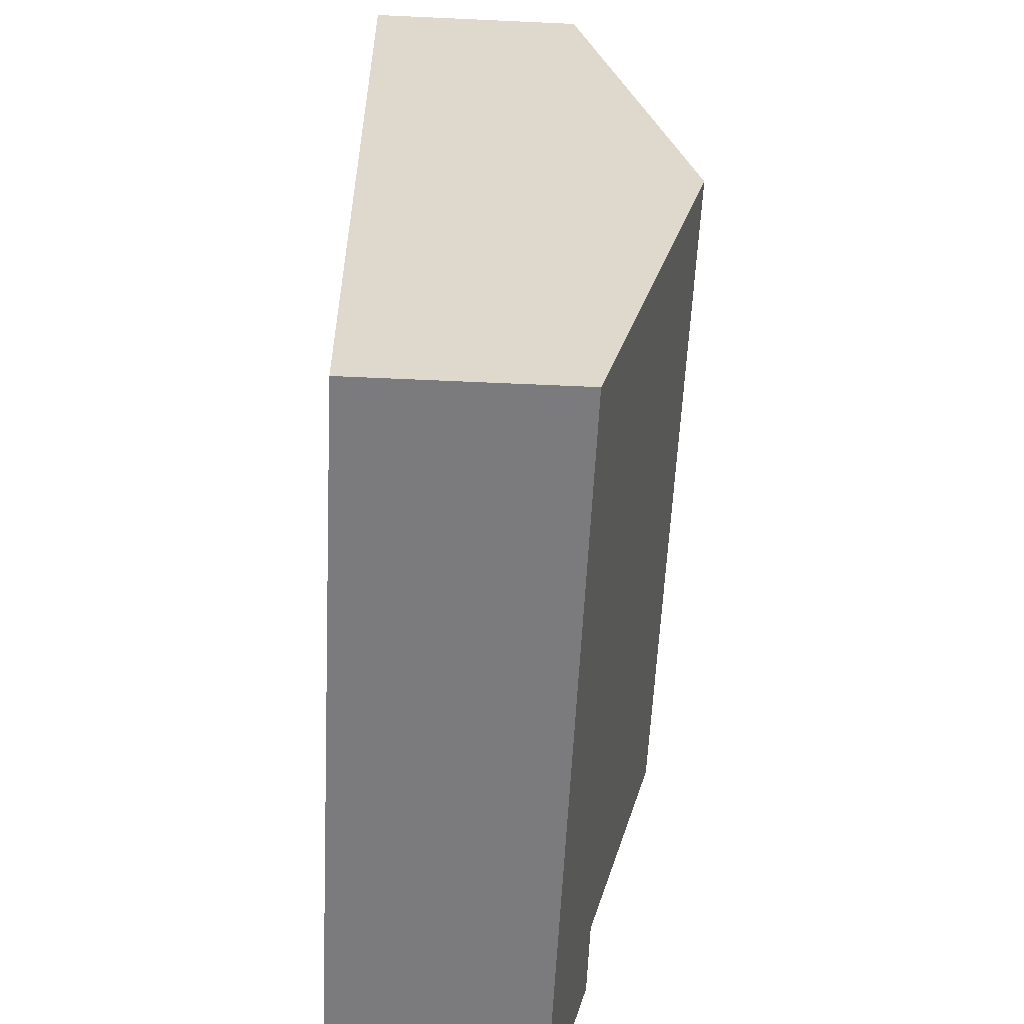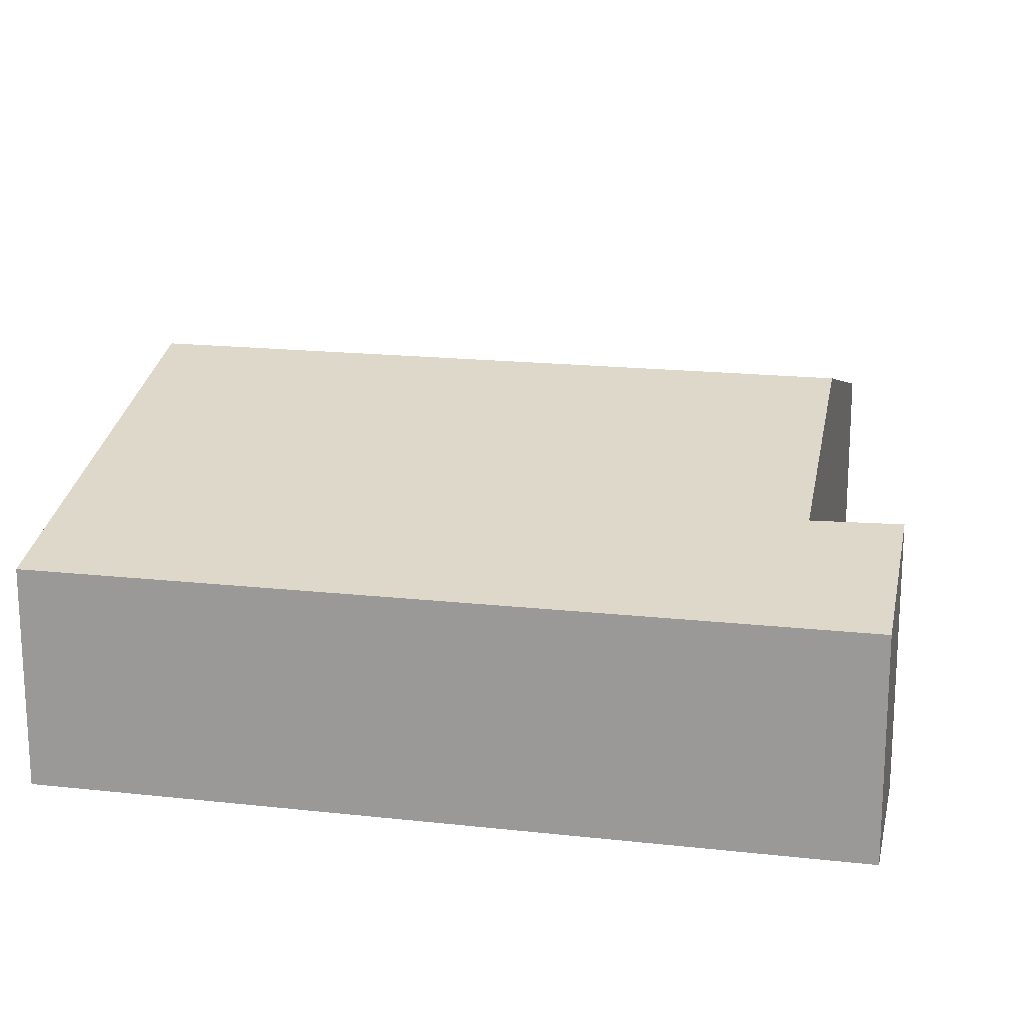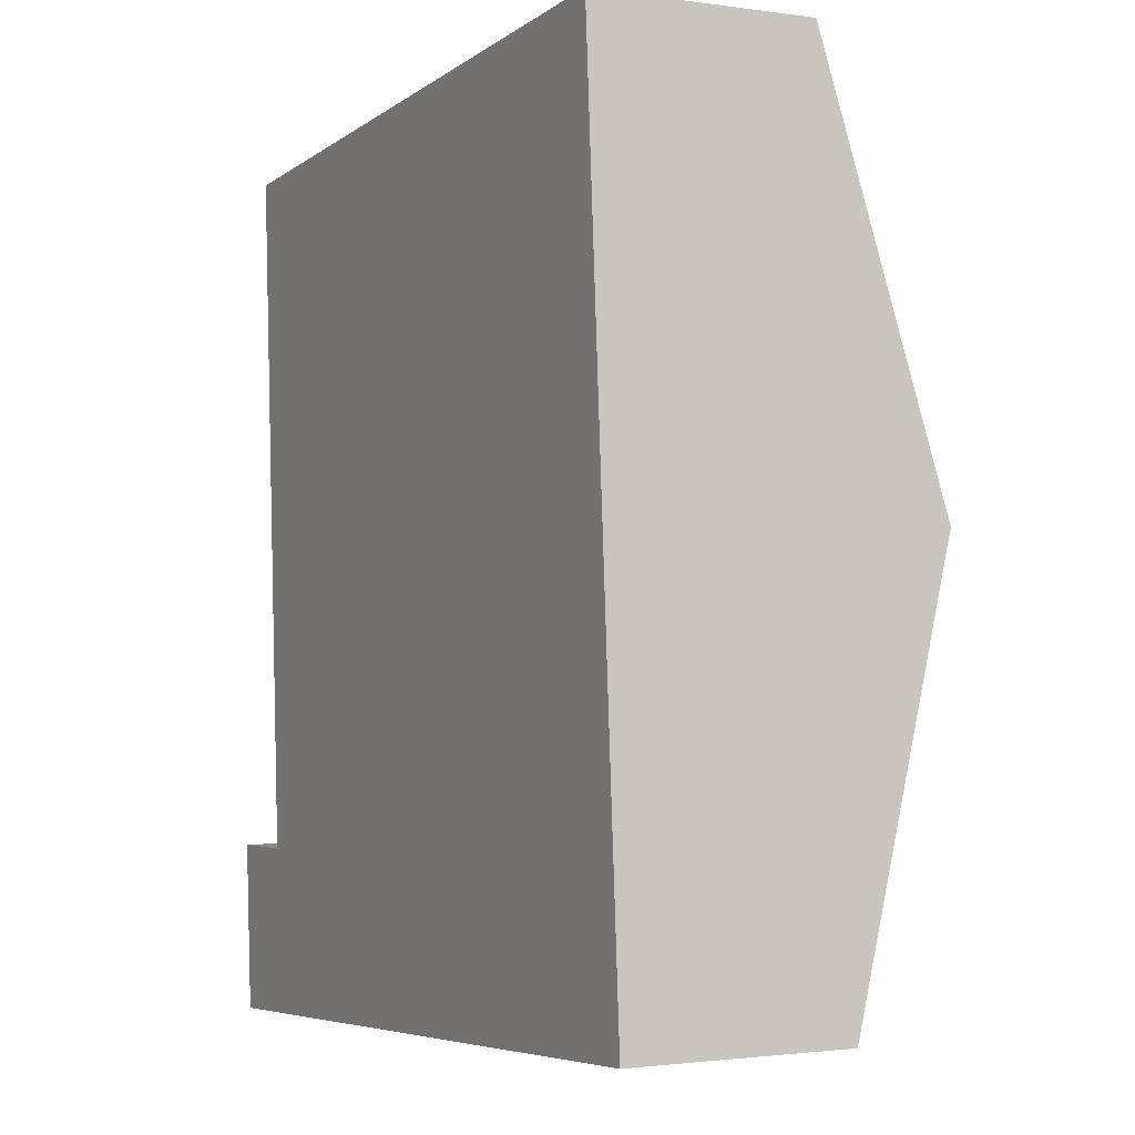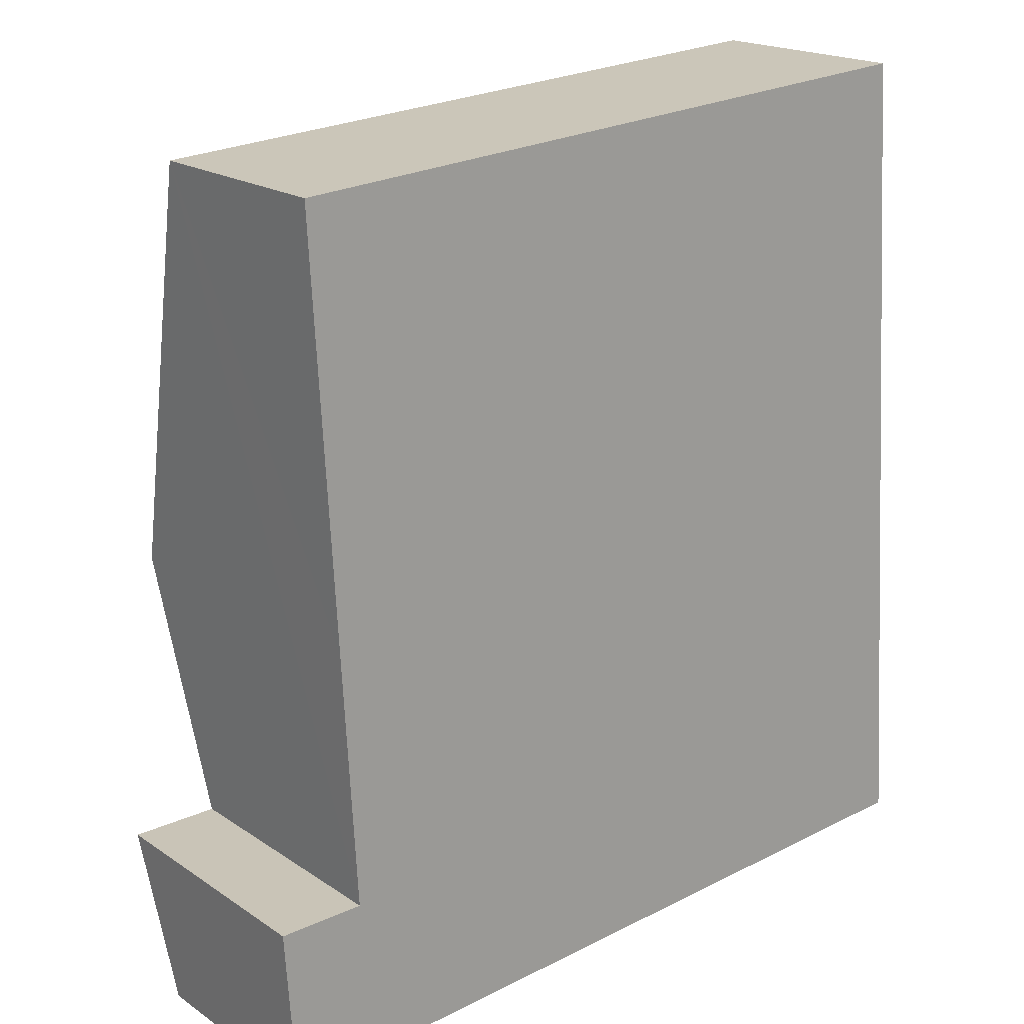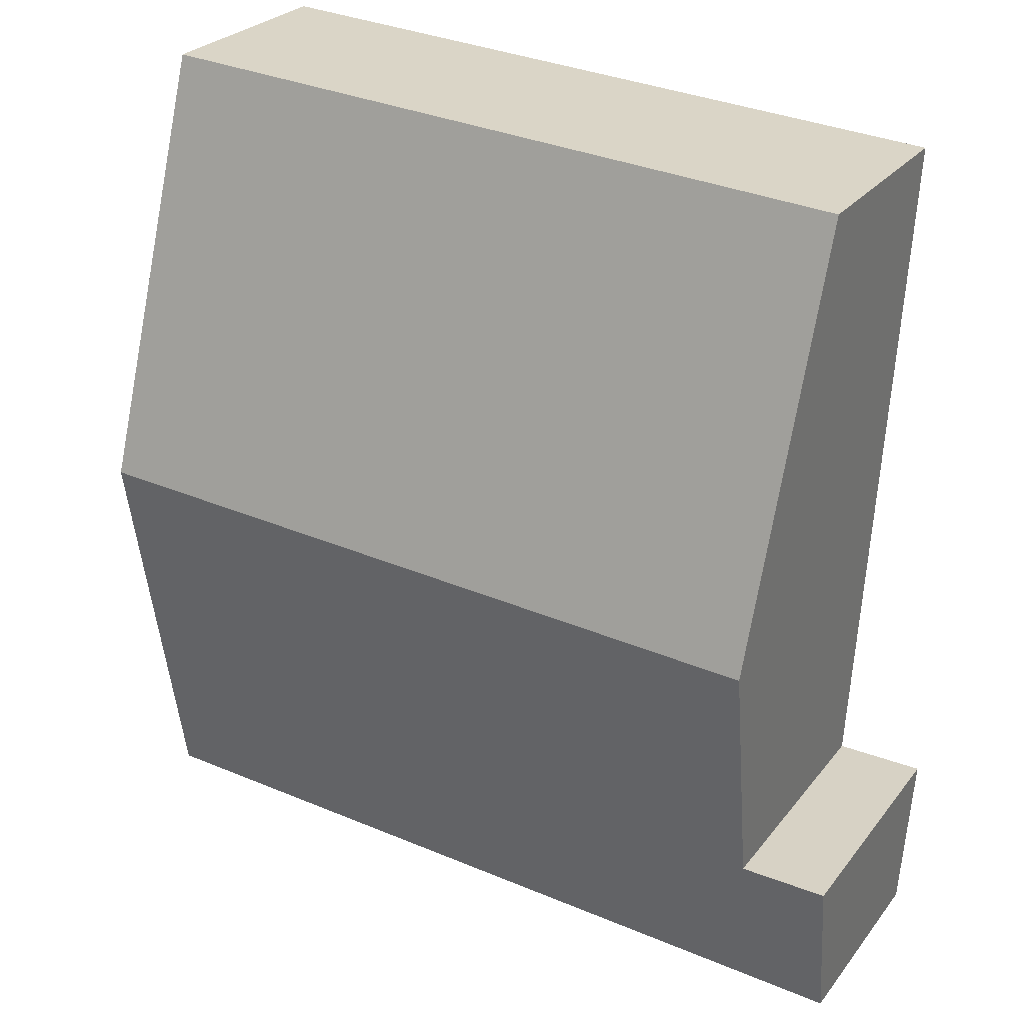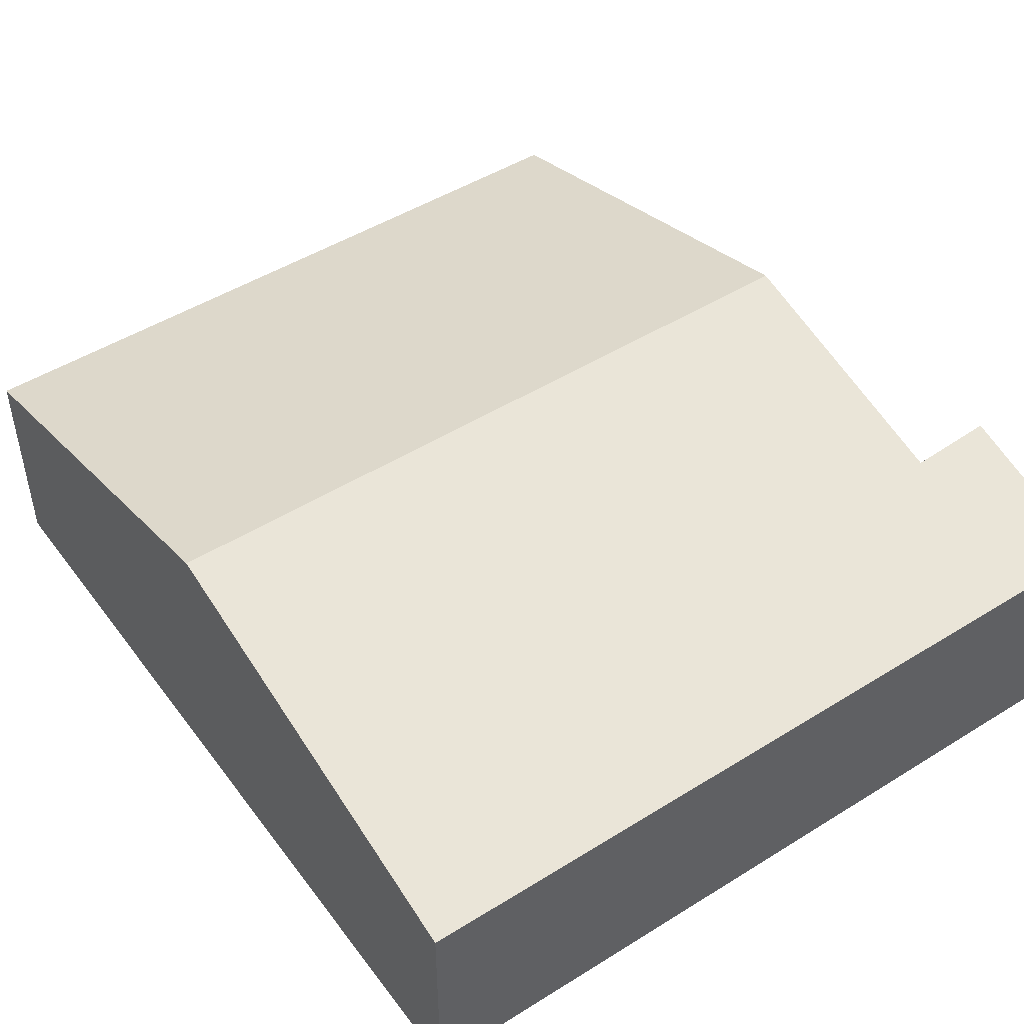
<metadata>
{"format":"obj","ext":"obj","renderer":"f3d","projection":"perspective","resolution":1024,"background":"white","views":[{"elev":-54.7,"azim":87.2,"up":"+Z"},{"elev":17.9,"azim":-171.6,"up":"+Y"},{"elev":-1.6,"azim":62.5,"up":"+Z"},{"elev":19.2,"azim":-38.9,"up":"+Z"},{"elev":26.6,"azim":-150.8,"up":"+Z"},{"elev":48.0,"azim":141.2,"up":"+Y"}]}
</metadata>
<code>
v  0.863 3.904 12.27
v  14.05 5.952 5.534
v  1.296 5.952 4.676
v  13.54 3.904 13.12
v  14.56 3.904 -2.05
v  1.56 4.7 0.038
v  0.203 3.904 -3.016
v  0 4.718 2.889e-16
v  0 0 0
v  1.56 -2.327e-18 0.038
v  0.863 -7.51e-16 12.27
v  13.54 -8.032e-16 13.12
v  1.296 -2.863e-16 4.676
v  0.203 1.847e-16 -3.016
v  14.05 -3.389e-16 5.534
v  14.56 1.255e-16 -2.05
g defaultobject
f 1 2 3
f 2 1 4
f 5 3 2
f 3 5 6
f 6 5 7
f 6 7 8
f 9 6 8
f 6 9 10
f 11 4 1
f 4 11 12
f 10 3 6
f 3 10 1
f 1 10 13
f 1 13 11
f 7 9 8
f 9 7 14
f 12 2 4
f 2 12 15
f 2 15 5
f 5 15 16
f 16 7 5
f 7 16 14
f 14 10 9
f 10 14 16
f 10 16 12
f 12 16 15
f 13 12 11
f 12 13 10

</code>
